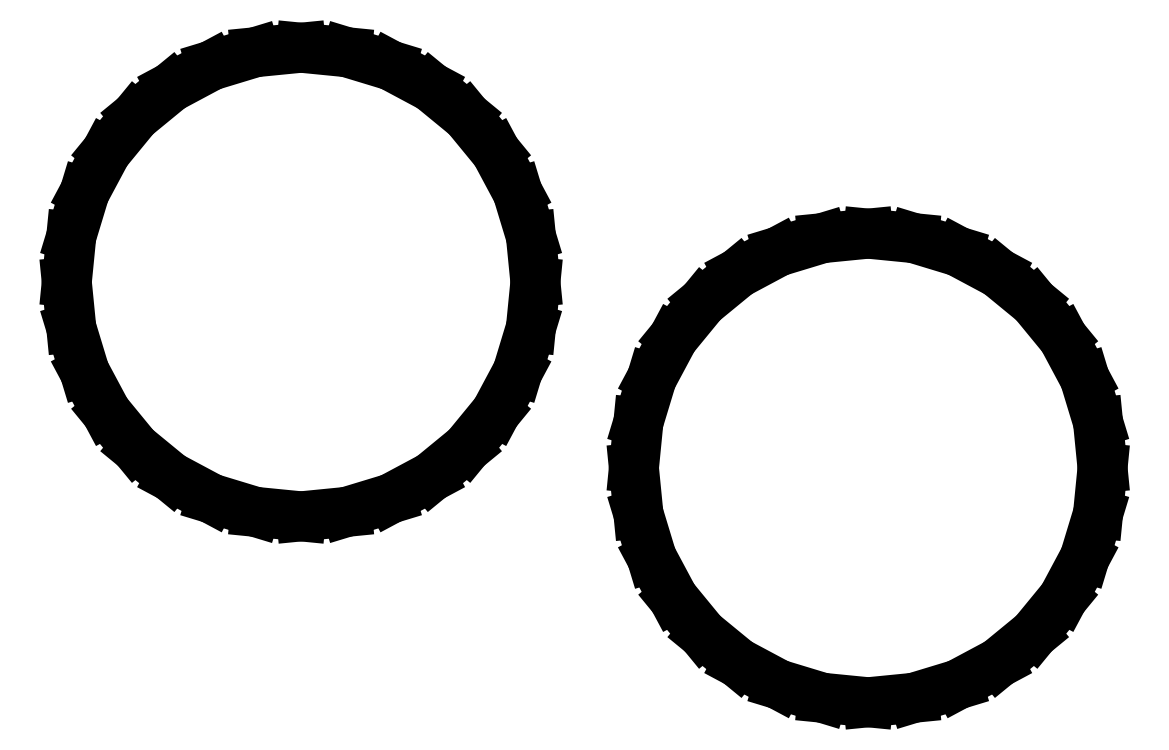
<metadata>
{"format":"dxf","ext":"dxf","renderer":"ezdxf+matplotlib","layout":"modelspace","background":"white","min_lineweight":24,"dpi":150}
</metadata>
<code>
0
SECTION
2
ENTITIES
0
LINE
8
0
10
0.6828
20
-3.433
11
1.339
21
-3.234
0
LINE
8
0
10
1.339
20
-3.234
11
1.944
21
-2.91
0
LINE
8
0
10
1.944
20
-2.91
11
2.475
21
-2.475
0
LINE
8
0
10
2.475
20
-2.475
11
2.91
21
-1.944
0
LINE
8
0
10
2.91
20
-1.944
11
3.234
21
-1.339
0
LINE
8
0
10
3.234
20
-1.339
11
3.433
21
-0.6828
0
LINE
8
0
10
3.433
20
-0.6828
11
3.5
21
0
0
LINE
8
0
10
3.5
20
0
11
3.433
21
0.6828
0
LINE
8
0
10
3.433
20
0.6828
11
3.234
21
1.339
0
LINE
8
0
10
3.234
20
1.339
11
2.91
21
1.944
0
LINE
8
0
10
2.91
20
1.944
11
2.475
21
2.475
0
LINE
8
0
10
2.475
20
2.475
11
1.944
21
2.91
0
LINE
8
0
10
1.944
20
2.91
11
1.339
21
3.234
0
LINE
8
0
10
1.339
20
3.234
11
0.6828
21
3.433
0
LINE
8
0
10
0.6828
20
3.433
11
0
21
3.5
0
LINE
8
0
10
0
20
3.5
11
-0.6828
21
3.433
0
LINE
8
0
10
-0.6828
20
3.433
11
-1.339
21
3.234
0
LINE
8
0
10
-1.339
20
3.234
11
-1.944
21
2.91
0
LINE
8
0
10
-1.944
20
2.91
11
-2.475
21
2.475
0
LINE
8
0
10
-2.475
20
2.475
11
-2.91
21
1.944
0
LINE
8
0
10
-2.91
20
1.944
11
-3.234
21
1.339
0
LINE
8
0
10
-3.234
20
1.339
11
-3.433
21
0.6828
0
LINE
8
0
10
-3.433
20
0.6828
11
-3.5
21
0
0
LINE
8
0
10
-3.5
20
0
11
-3.433
21
-0.6828
0
LINE
8
0
10
-3.433
20
-0.6828
11
-3.234
21
-1.339
0
LINE
8
0
10
-3.234
20
-1.339
11
-2.91
21
-1.944
0
LINE
8
0
10
-2.91
20
-1.944
11
-2.475
21
-2.475
0
LINE
8
0
10
-2.475
20
-2.475
11
-1.944
21
-2.91
0
LINE
8
0
10
-1.944
20
-2.91
11
-1.339
21
-3.234
0
LINE
8
0
10
-1.339
20
-3.234
11
-0.6828
21
-3.433
0
LINE
8
0
10
-0.6828
20
-3.433
11
0
21
-3.5
0
LINE
8
0
10
0
20
-3.5
11
0.6828
21
-3.433
0
LINE
8
0
10
9.154
20
-6.21
11
9.811
21
-6.011
0
LINE
8
0
10
9.811
20
-6.011
11
10.42
21
-5.687
0
LINE
8
0
10
10.42
20
-5.687
11
10.95
21
-5.252
0
LINE
8
0
10
10.95
20
-5.252
11
11.38
21
-4.722
0
LINE
8
0
10
11.38
20
-4.722
11
11.7
21
-4.116
0
LINE
8
0
10
11.7
20
-4.116
11
11.9
21
-3.46
0
LINE
8
0
10
11.9
20
-3.46
11
11.97
21
-2.777
0
LINE
8
0
10
11.97
20
-2.777
11
11.9
21
-2.094
0
LINE
8
0
10
11.9
20
-2.094
11
11.7
21
-1.438
0
LINE
8
0
10
11.7
20
-1.438
11
11.38
21
-0.8326
0
LINE
8
0
10
11.38
20
-0.8326
11
10.95
21
-0.3022
0
LINE
8
0
10
10.95
20
-0.3022
11
10.42
21
0.1331
0
LINE
8
0
10
10.42
20
0.1331
11
9.811
21
0.4565
0
LINE
8
0
10
9.811
20
0.4565
11
9.154
21
0.6557
0
LINE
8
0
10
9.154
20
0.6557
11
8.471
21
0.7229
0
LINE
8
0
10
8.471
20
0.7229
11
7.788
21
0.6557
0
LINE
8
0
10
7.788
20
0.6557
11
7.132
21
0.4565
0
LINE
8
0
10
7.132
20
0.4565
11
6.527
21
0.1331
0
LINE
8
0
10
6.527
20
0.1331
11
5.996
21
-0.3022
0
LINE
8
0
10
5.996
20
-0.3022
11
5.561
21
-0.8326
0
LINE
8
0
10
5.561
20
-0.8326
11
5.238
21
-1.438
0
LINE
8
0
10
5.238
20
-1.438
11
5.038
21
-2.094
0
LINE
8
0
10
5.038
20
-2.094
11
4.971
21
-2.777
0
LINE
8
0
10
4.971
20
-2.777
11
5.038
21
-3.46
0
LINE
8
0
10
5.038
20
-3.46
11
5.238
21
-4.116
0
LINE
8
0
10
5.238
20
-4.116
11
5.561
21
-4.722
0
LINE
8
0
10
5.561
20
-4.722
11
5.996
21
-5.252
0
LINE
8
0
10
5.996
20
-5.252
11
6.527
21
-5.687
0
LINE
8
0
10
6.527
20
-5.687
11
7.132
21
-6.011
0
LINE
8
0
10
7.132
20
-6.011
11
7.788
21
-6.21
0
LINE
8
0
10
7.788
20
-6.21
11
8.471
21
-6.277
0
LINE
8
0
10
8.471
20
-6.277
11
9.154
21
-6.21
0
ENDSEC
0
EOF

</code>
